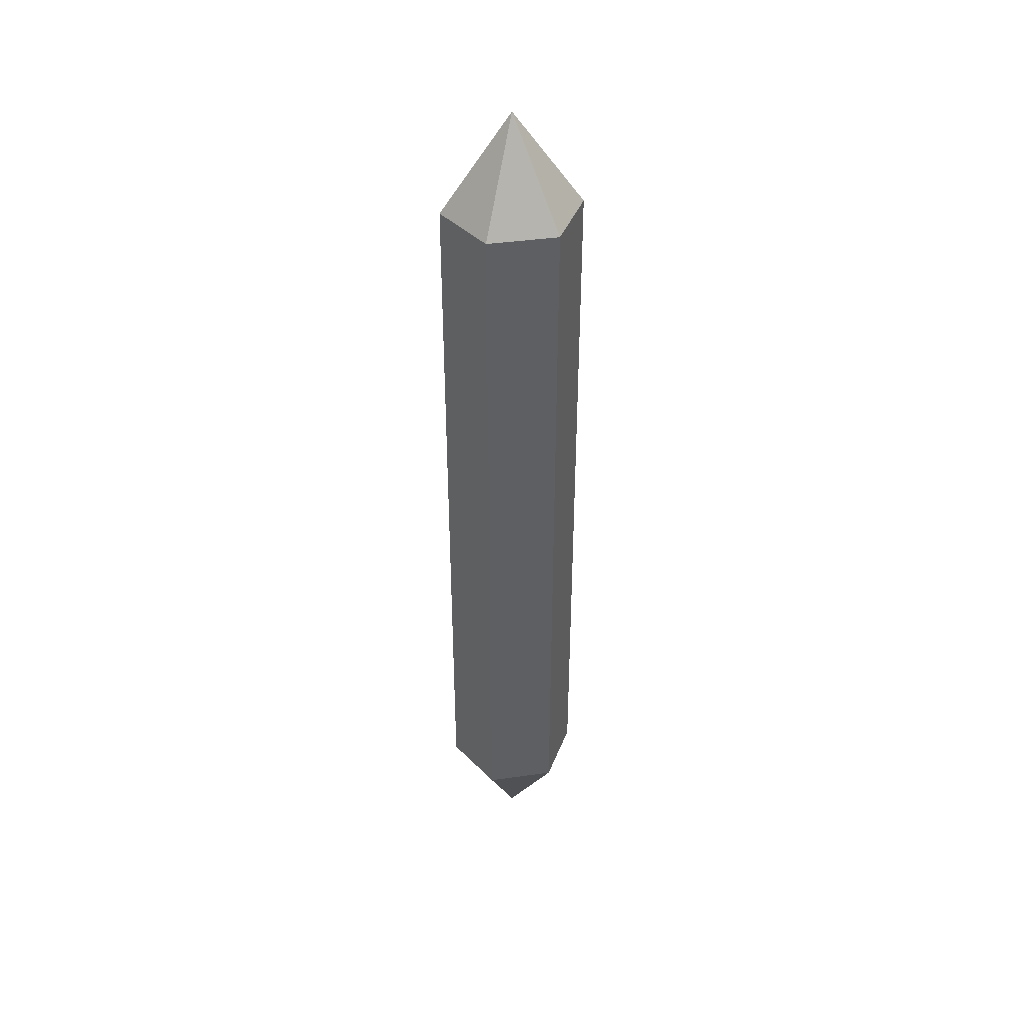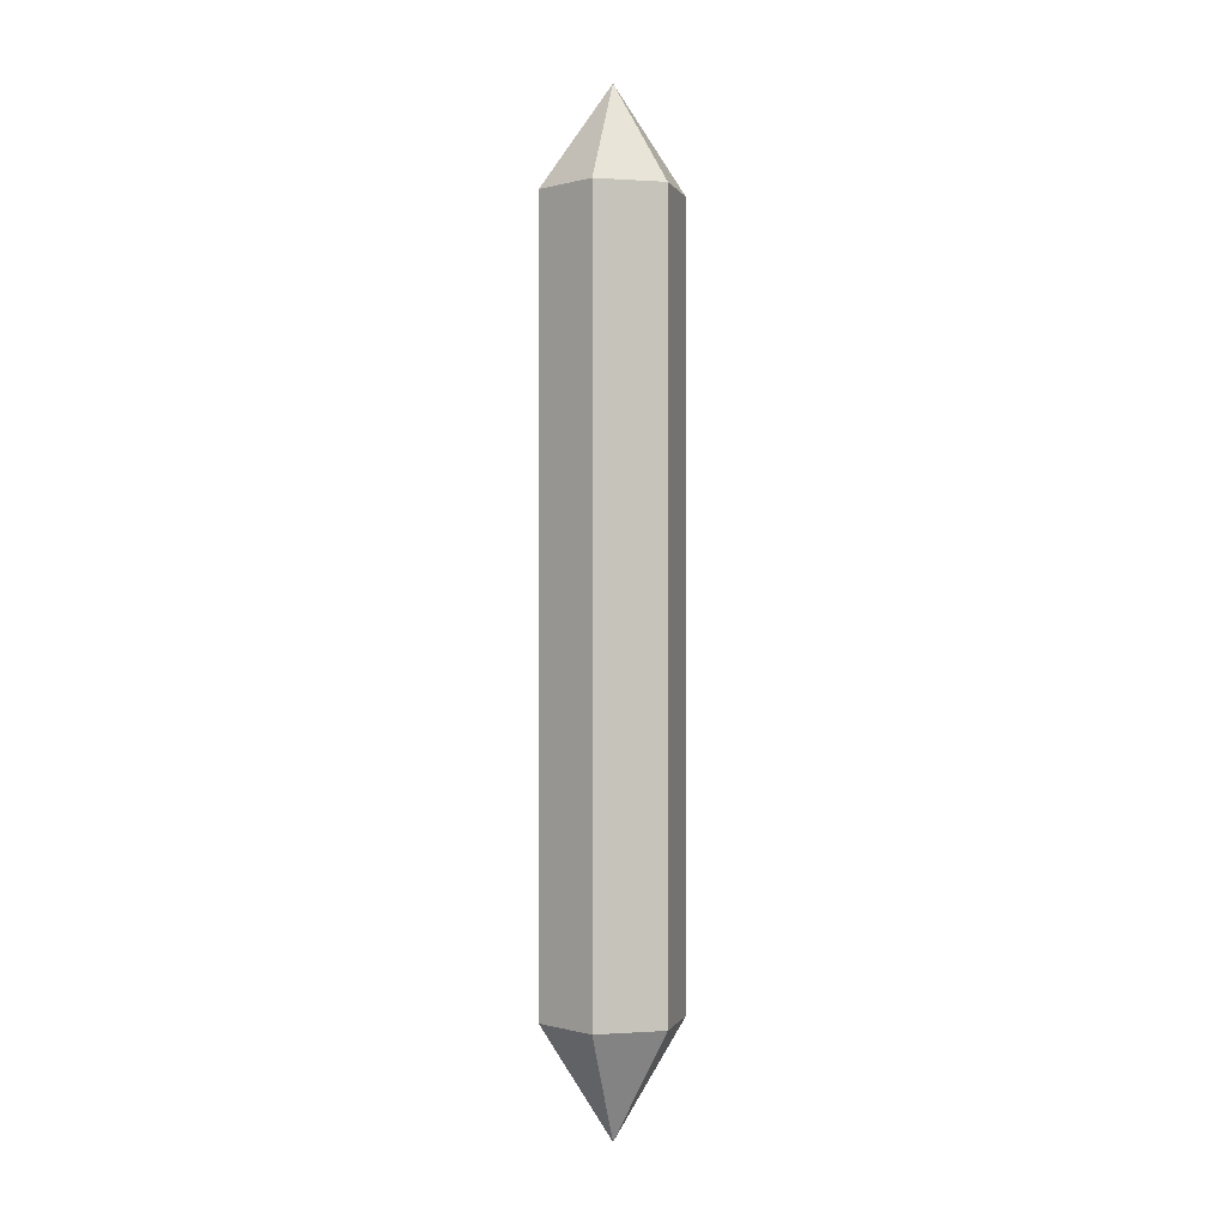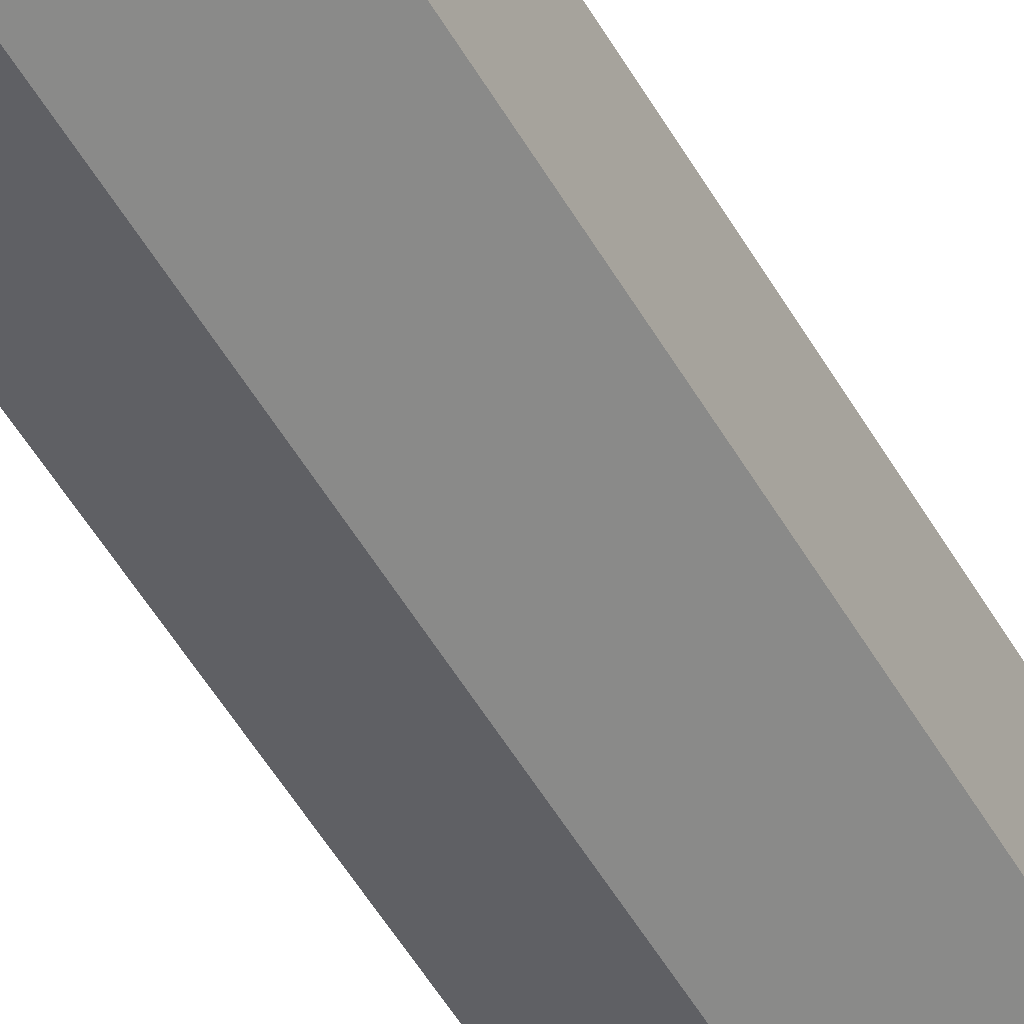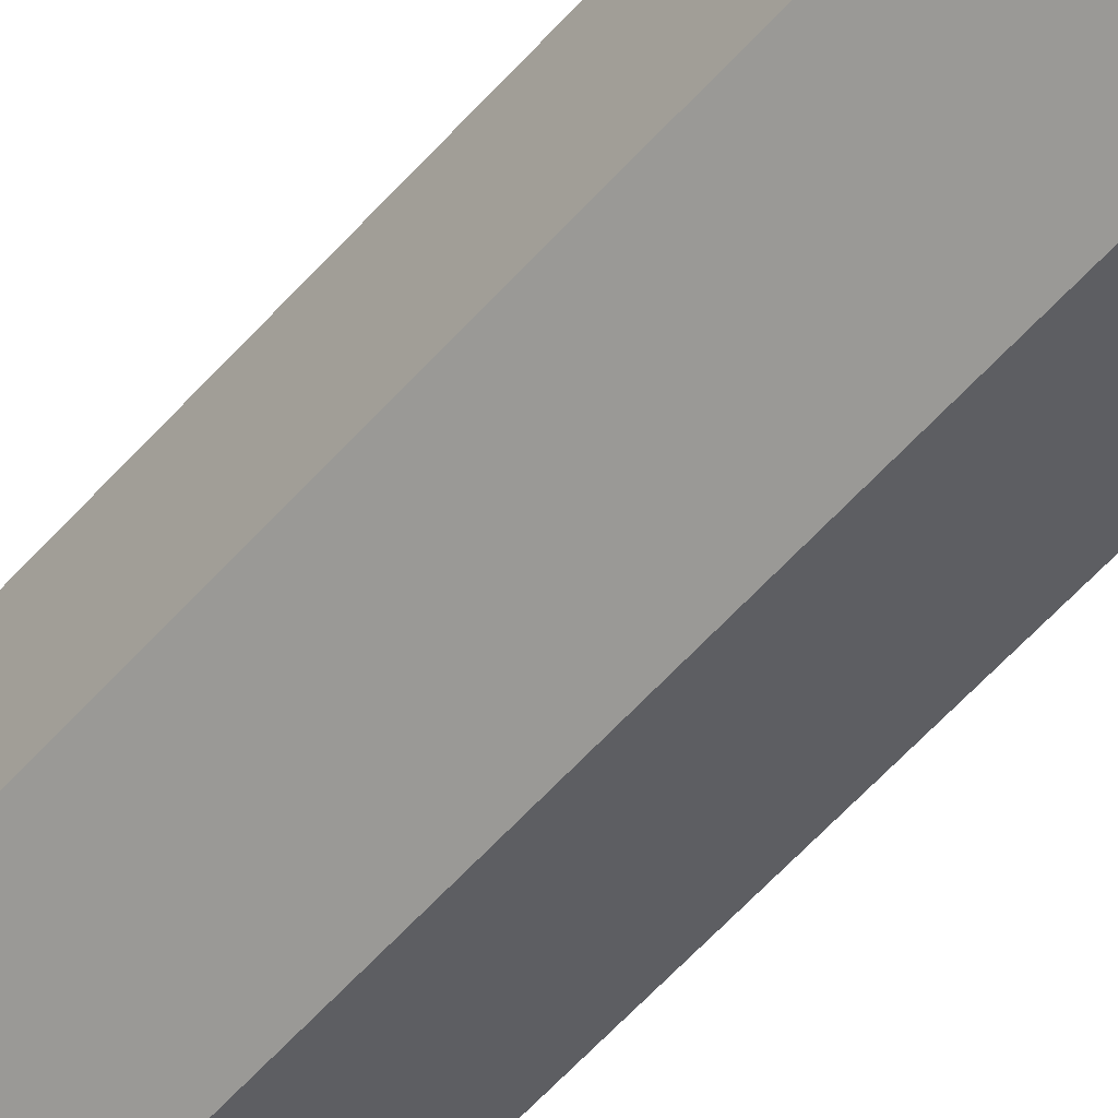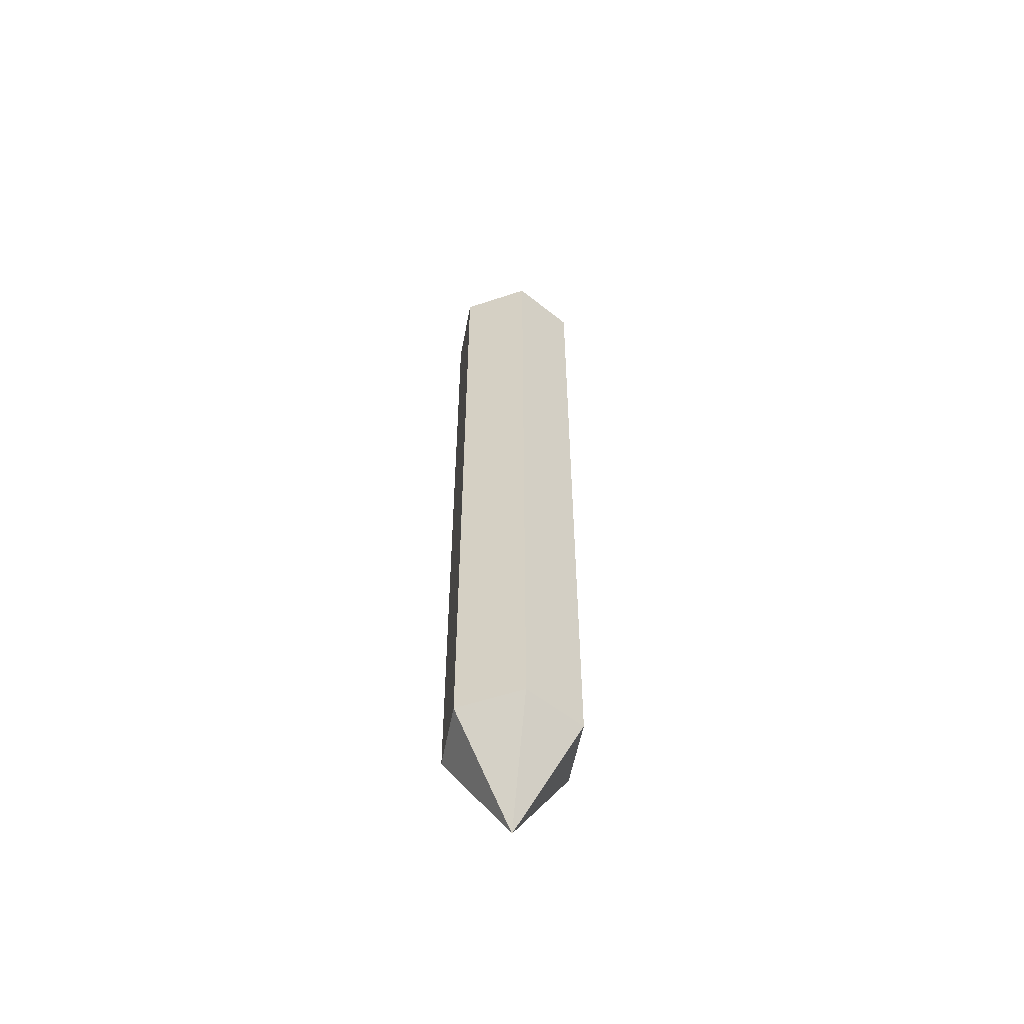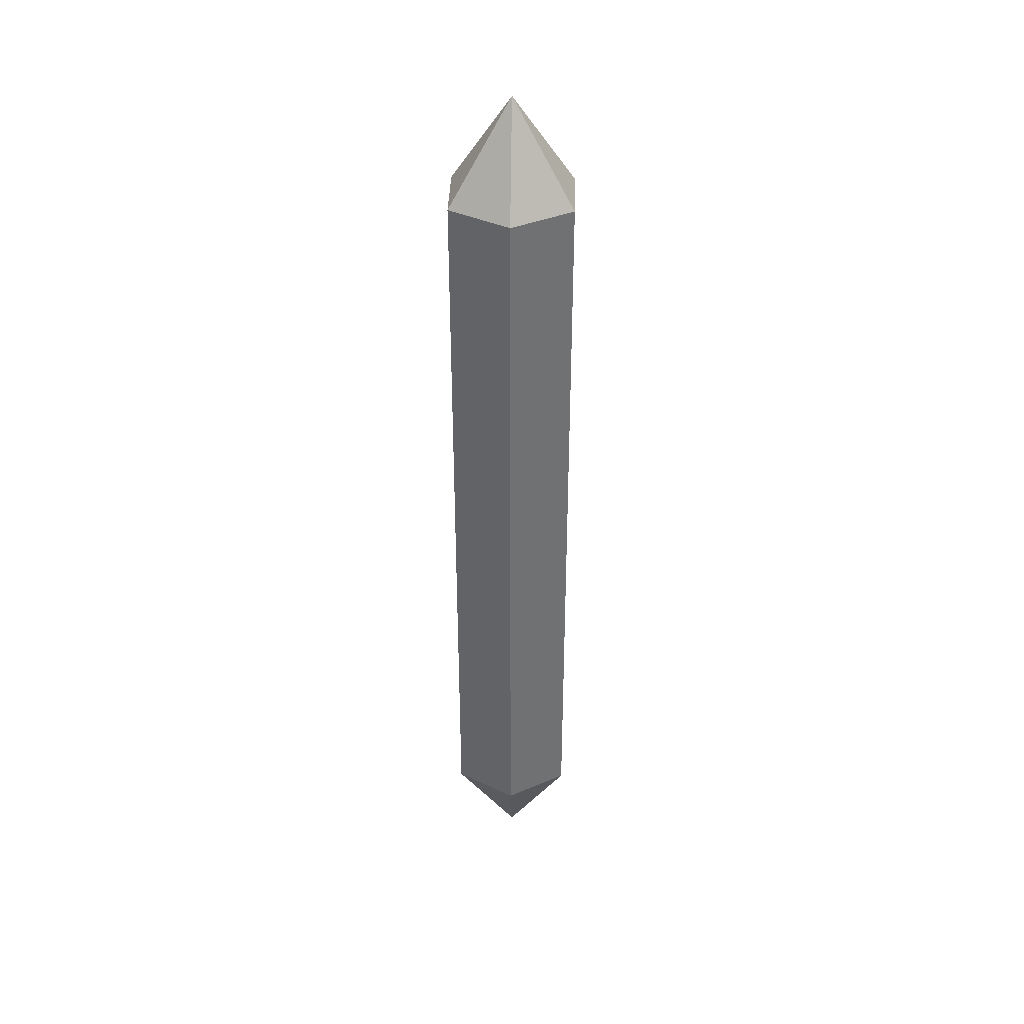
<metadata>
{"format":"obj","ext":"obj","renderer":"f3d","projection":"perspective","resolution":1024,"background":"white","views":[{"elev":41.0,"azim":-99.8,"up":"+Y"},{"elev":0.1,"azim":-164.6,"up":"+Y"},{"elev":-47.8,"azim":-152.4,"up":"+Z"},{"elev":-55.4,"azim":139.9,"up":"+Z"},{"elev":-54.8,"azim":-130.5,"up":"+Y"},{"elev":37.2,"azim":-58.6,"up":"+Y"}]}
</metadata>
<code>
o WoodLogSharp
v -1.915 8.206 1.601
v -1.915 11.9 1.901
v -1.655 8.206 1.751
v -1.655 8.206 2.051
v -1.915 8.206 2.201
v -2.174 8.206 2.051
v -2.174 8.206 1.751
v -1.915 11.47 1.601
v -1.655 11.47 1.751
v -1.655 11.47 2.051
v -1.915 11.47 2.201
v -2.174 11.47 2.051
v -2.174 11.47 1.751
v -1.915 7.723 1.901
f 8 2 9
f 9 2 10
f 10 2 11
f 11 2 12
f 12 2 13
f 13 2 8
f 13 8 1 7
f 4 3 14
f 5 4 14
f 14 5 6
f 6 7 14
f 14 7 1
f 14 1 3
f 6 12 13 7
f 5 11 12 6
f 4 10 11 5
f 3 9 10 4
f 9 3 1 8

</code>
